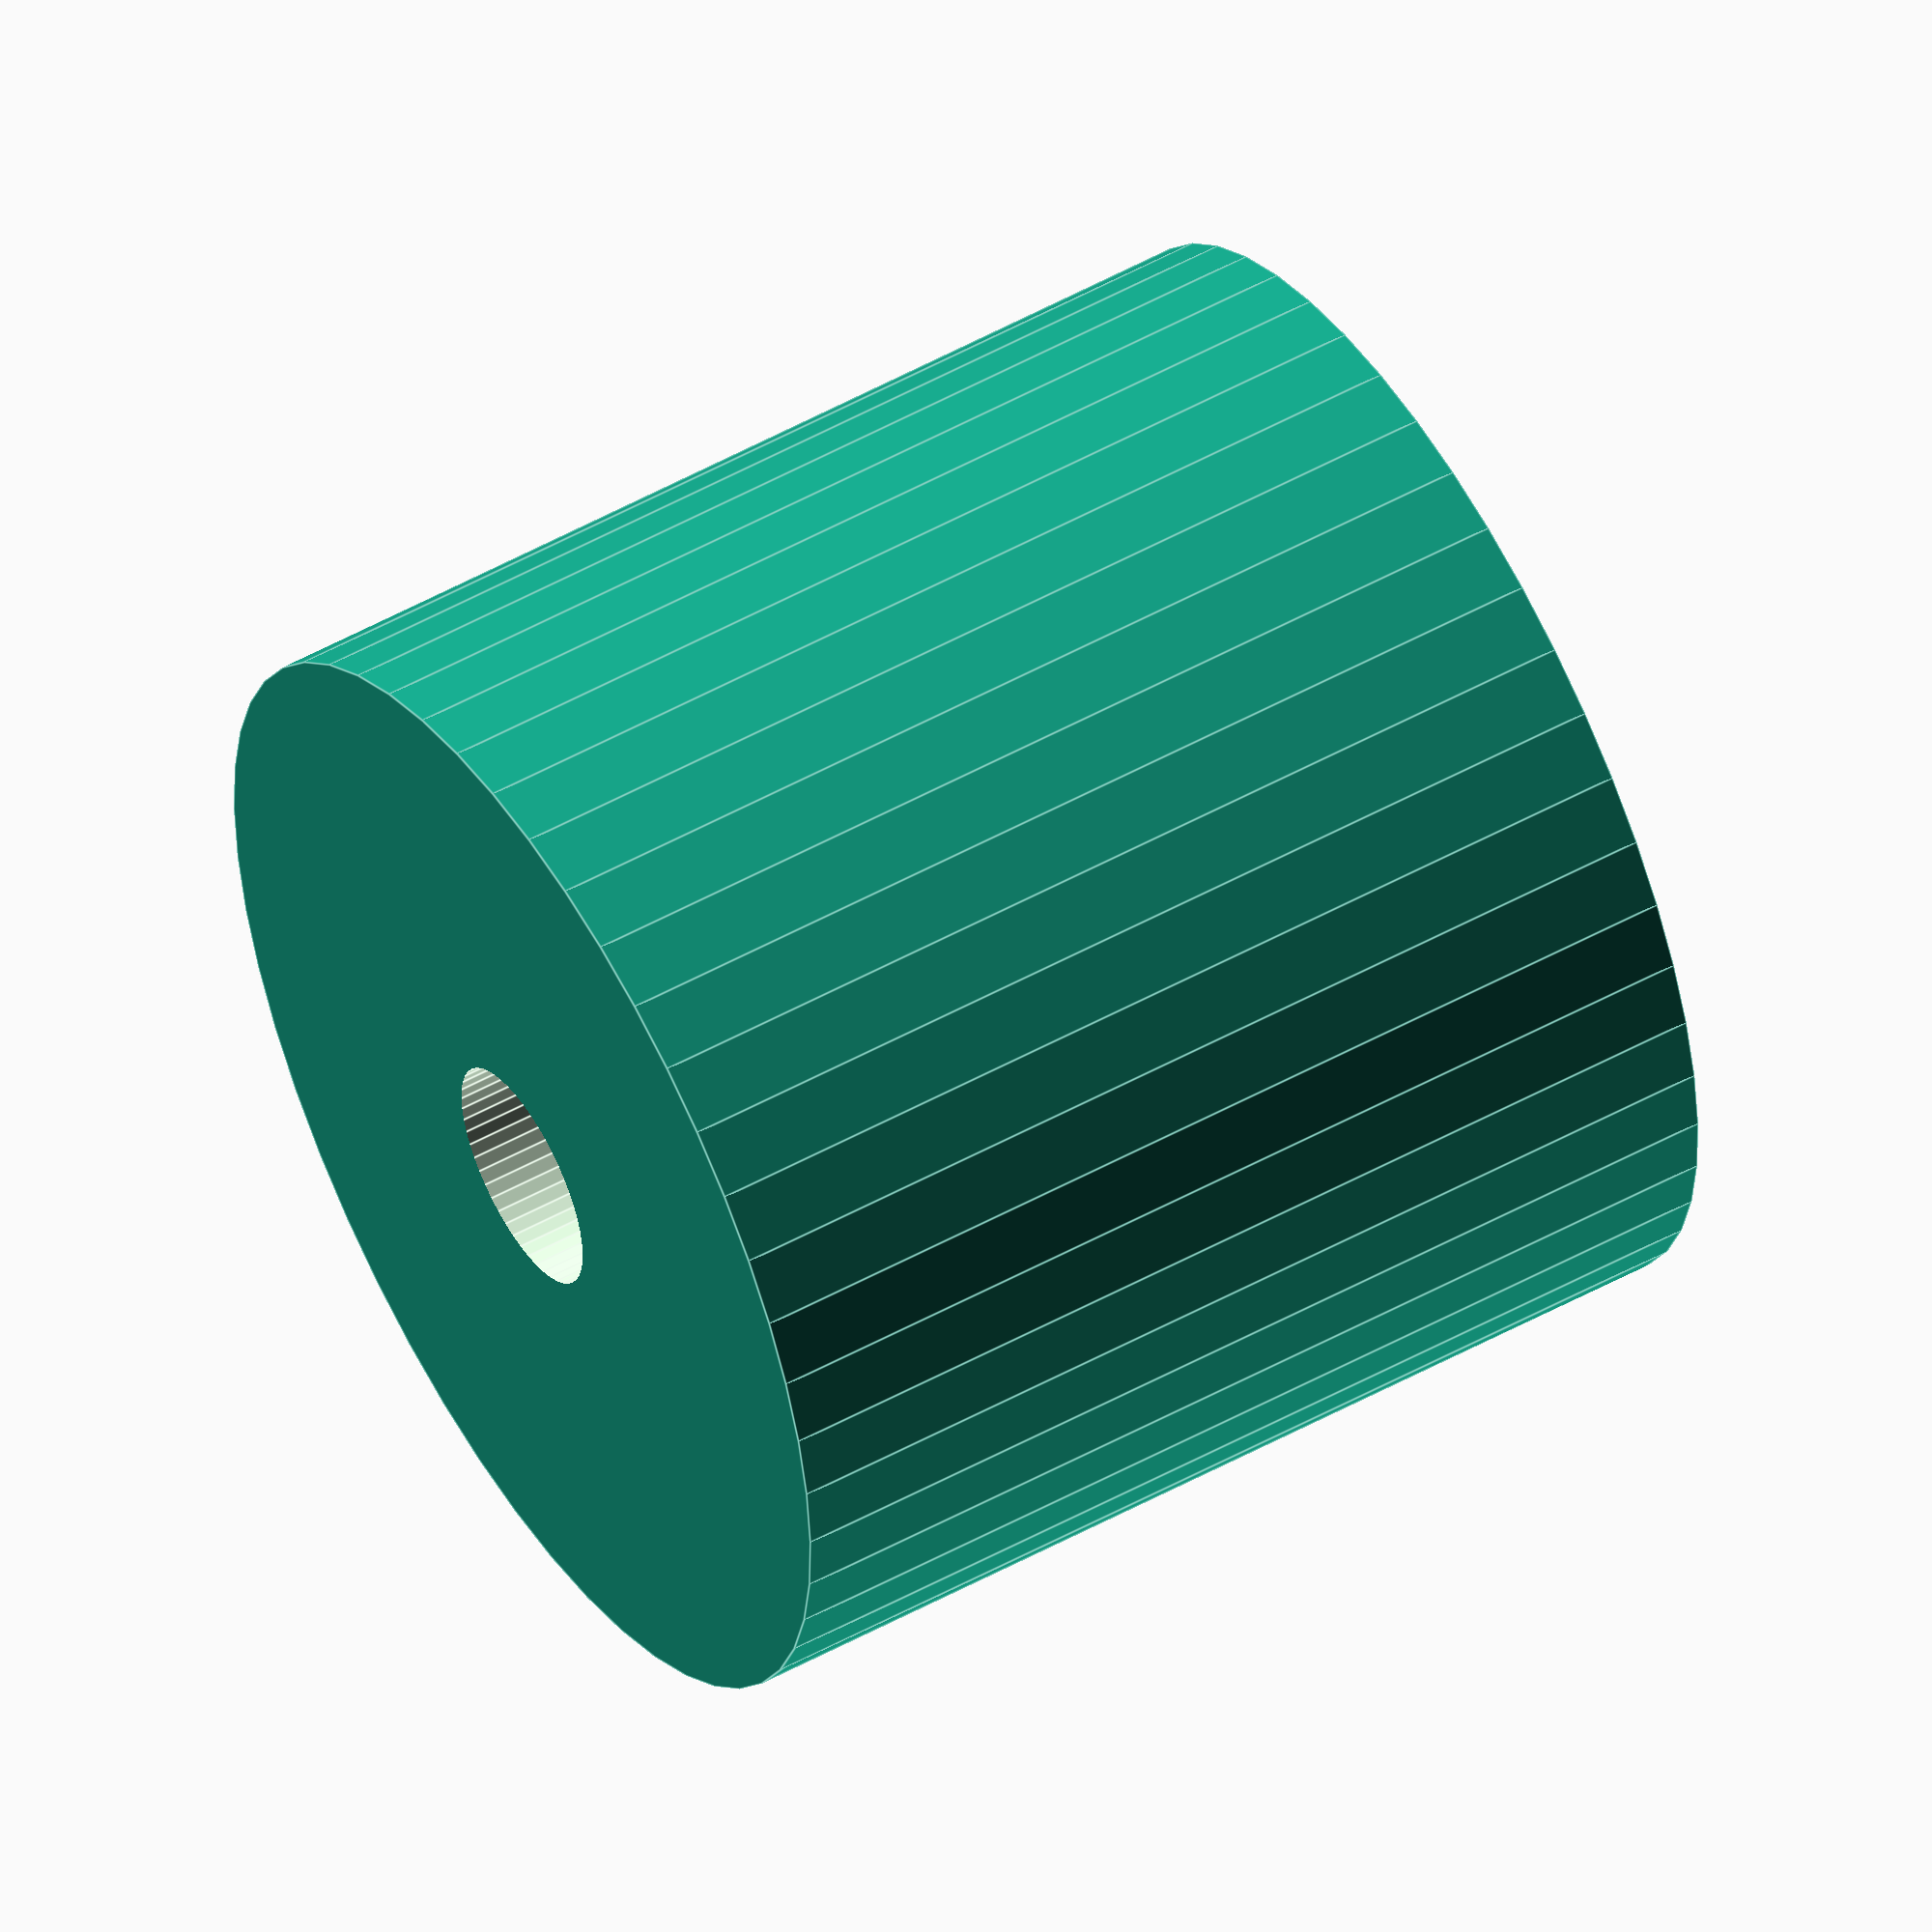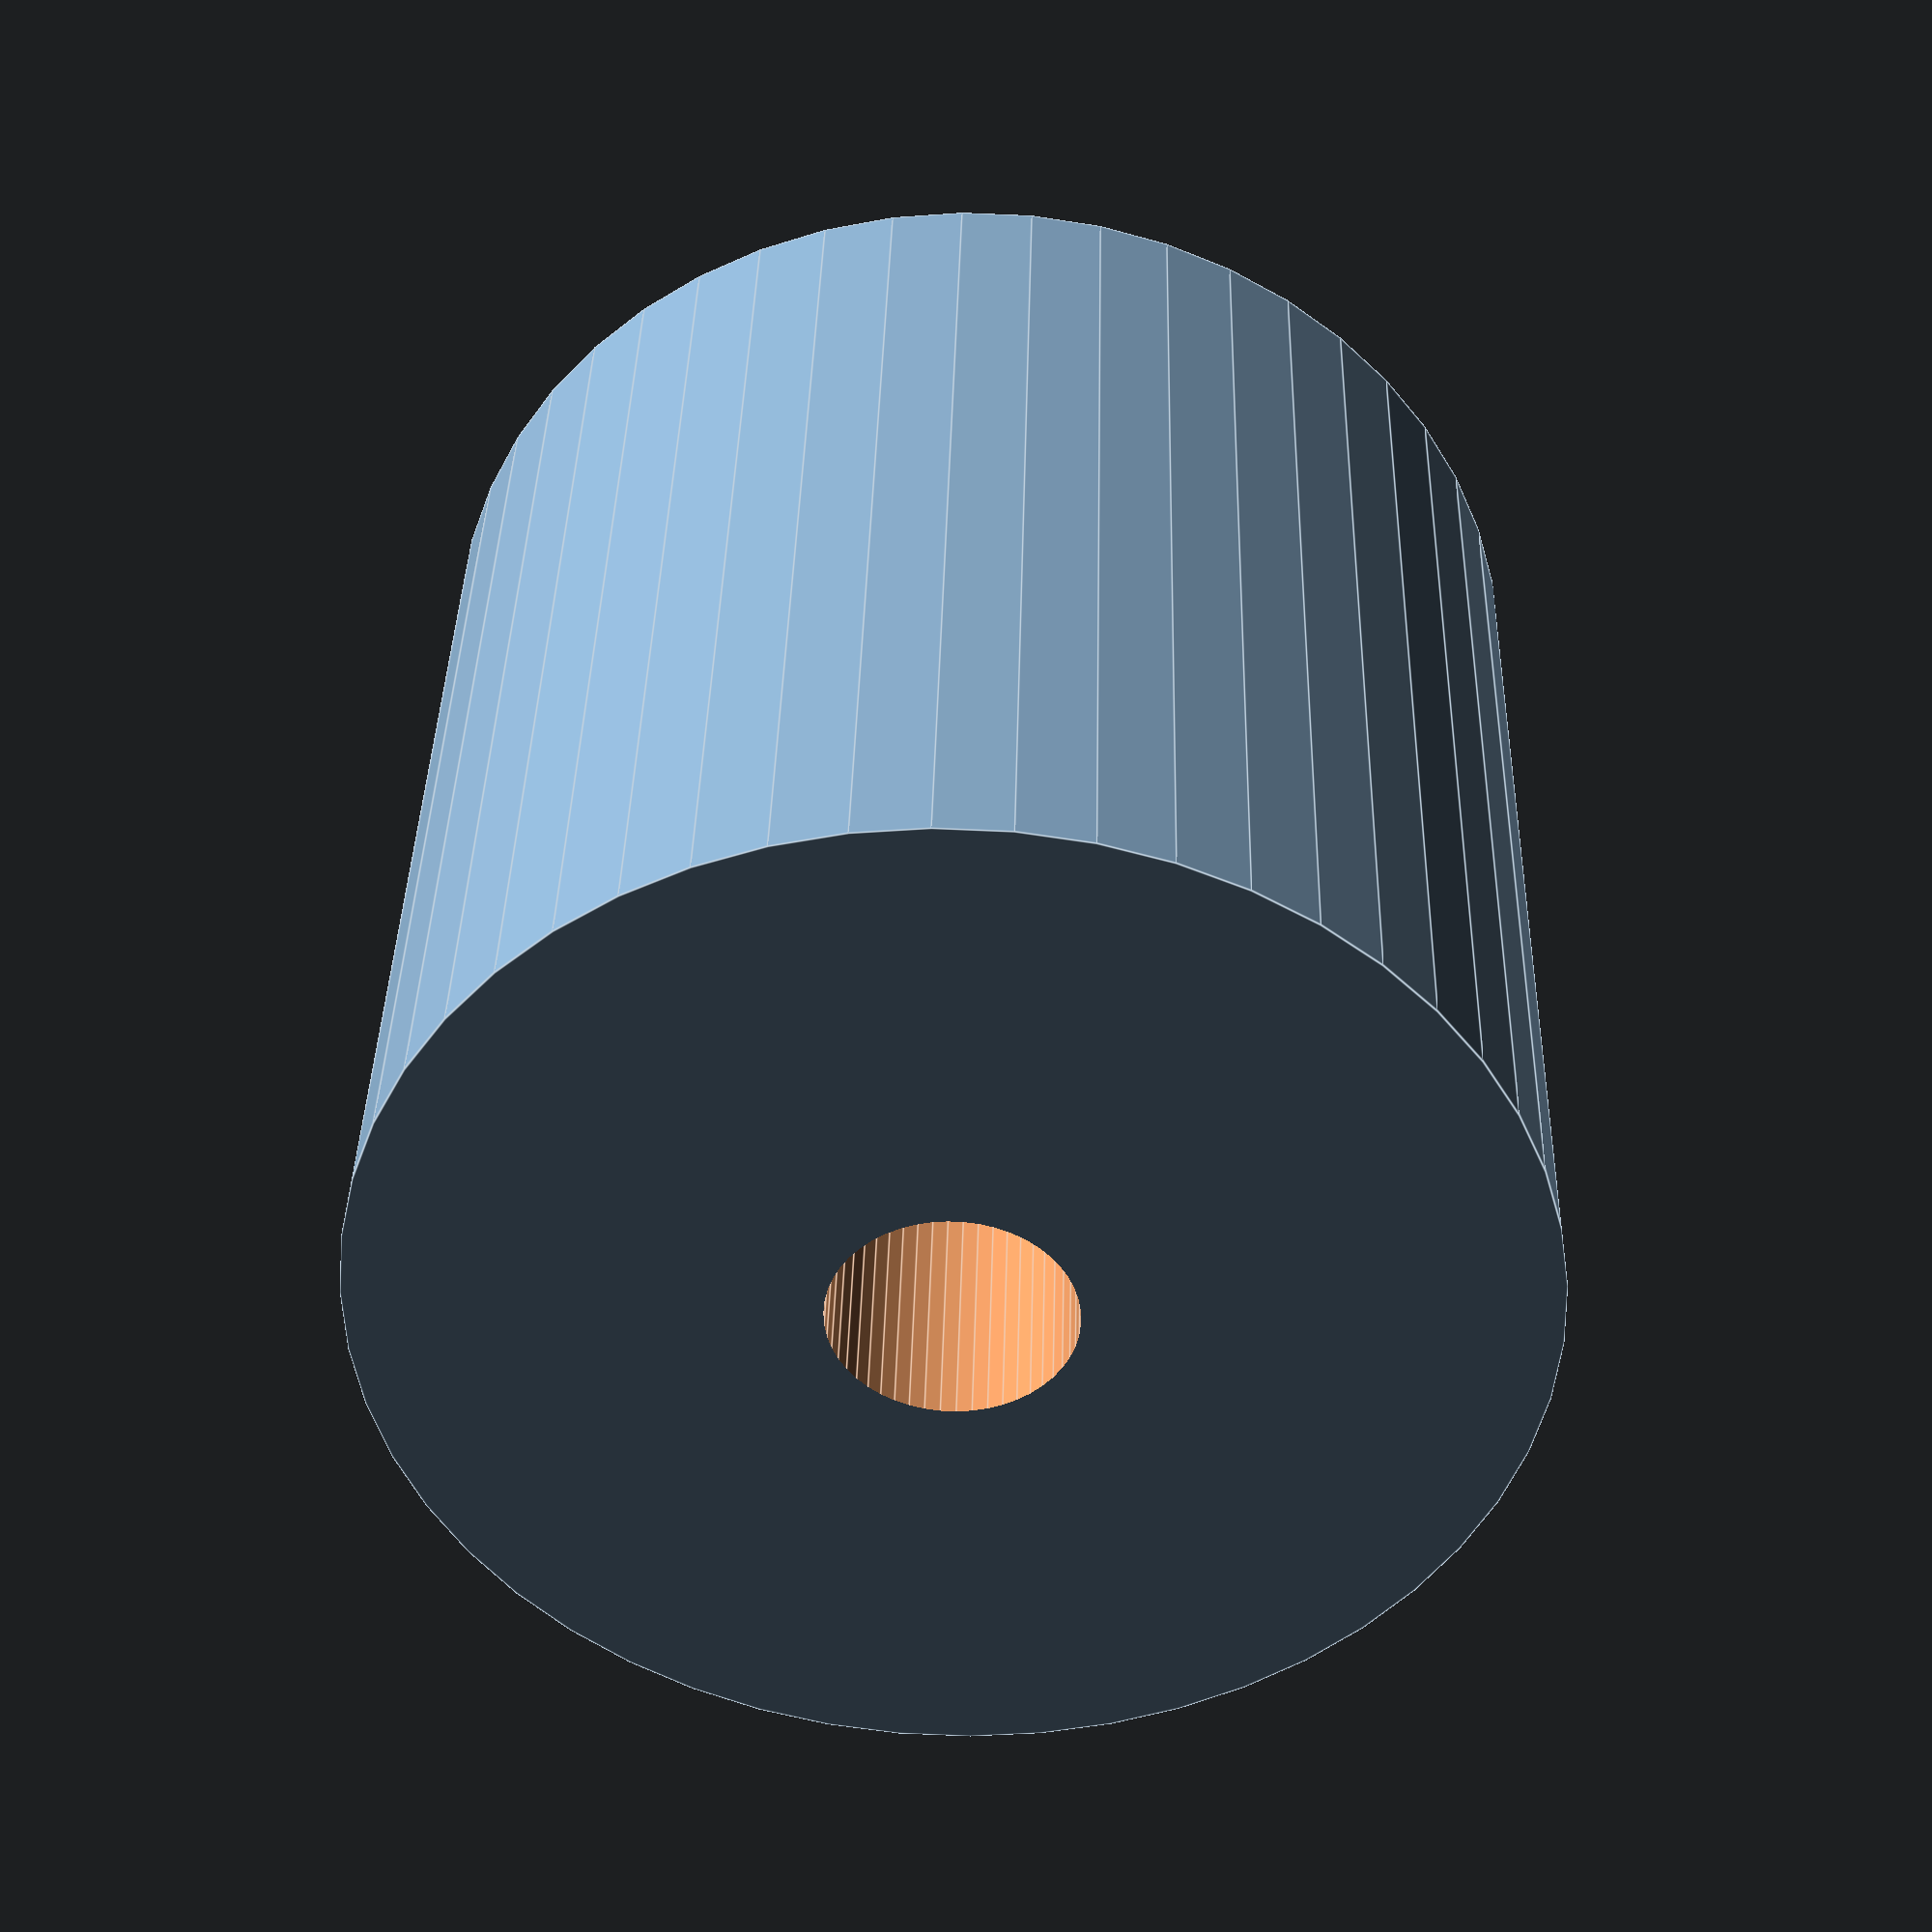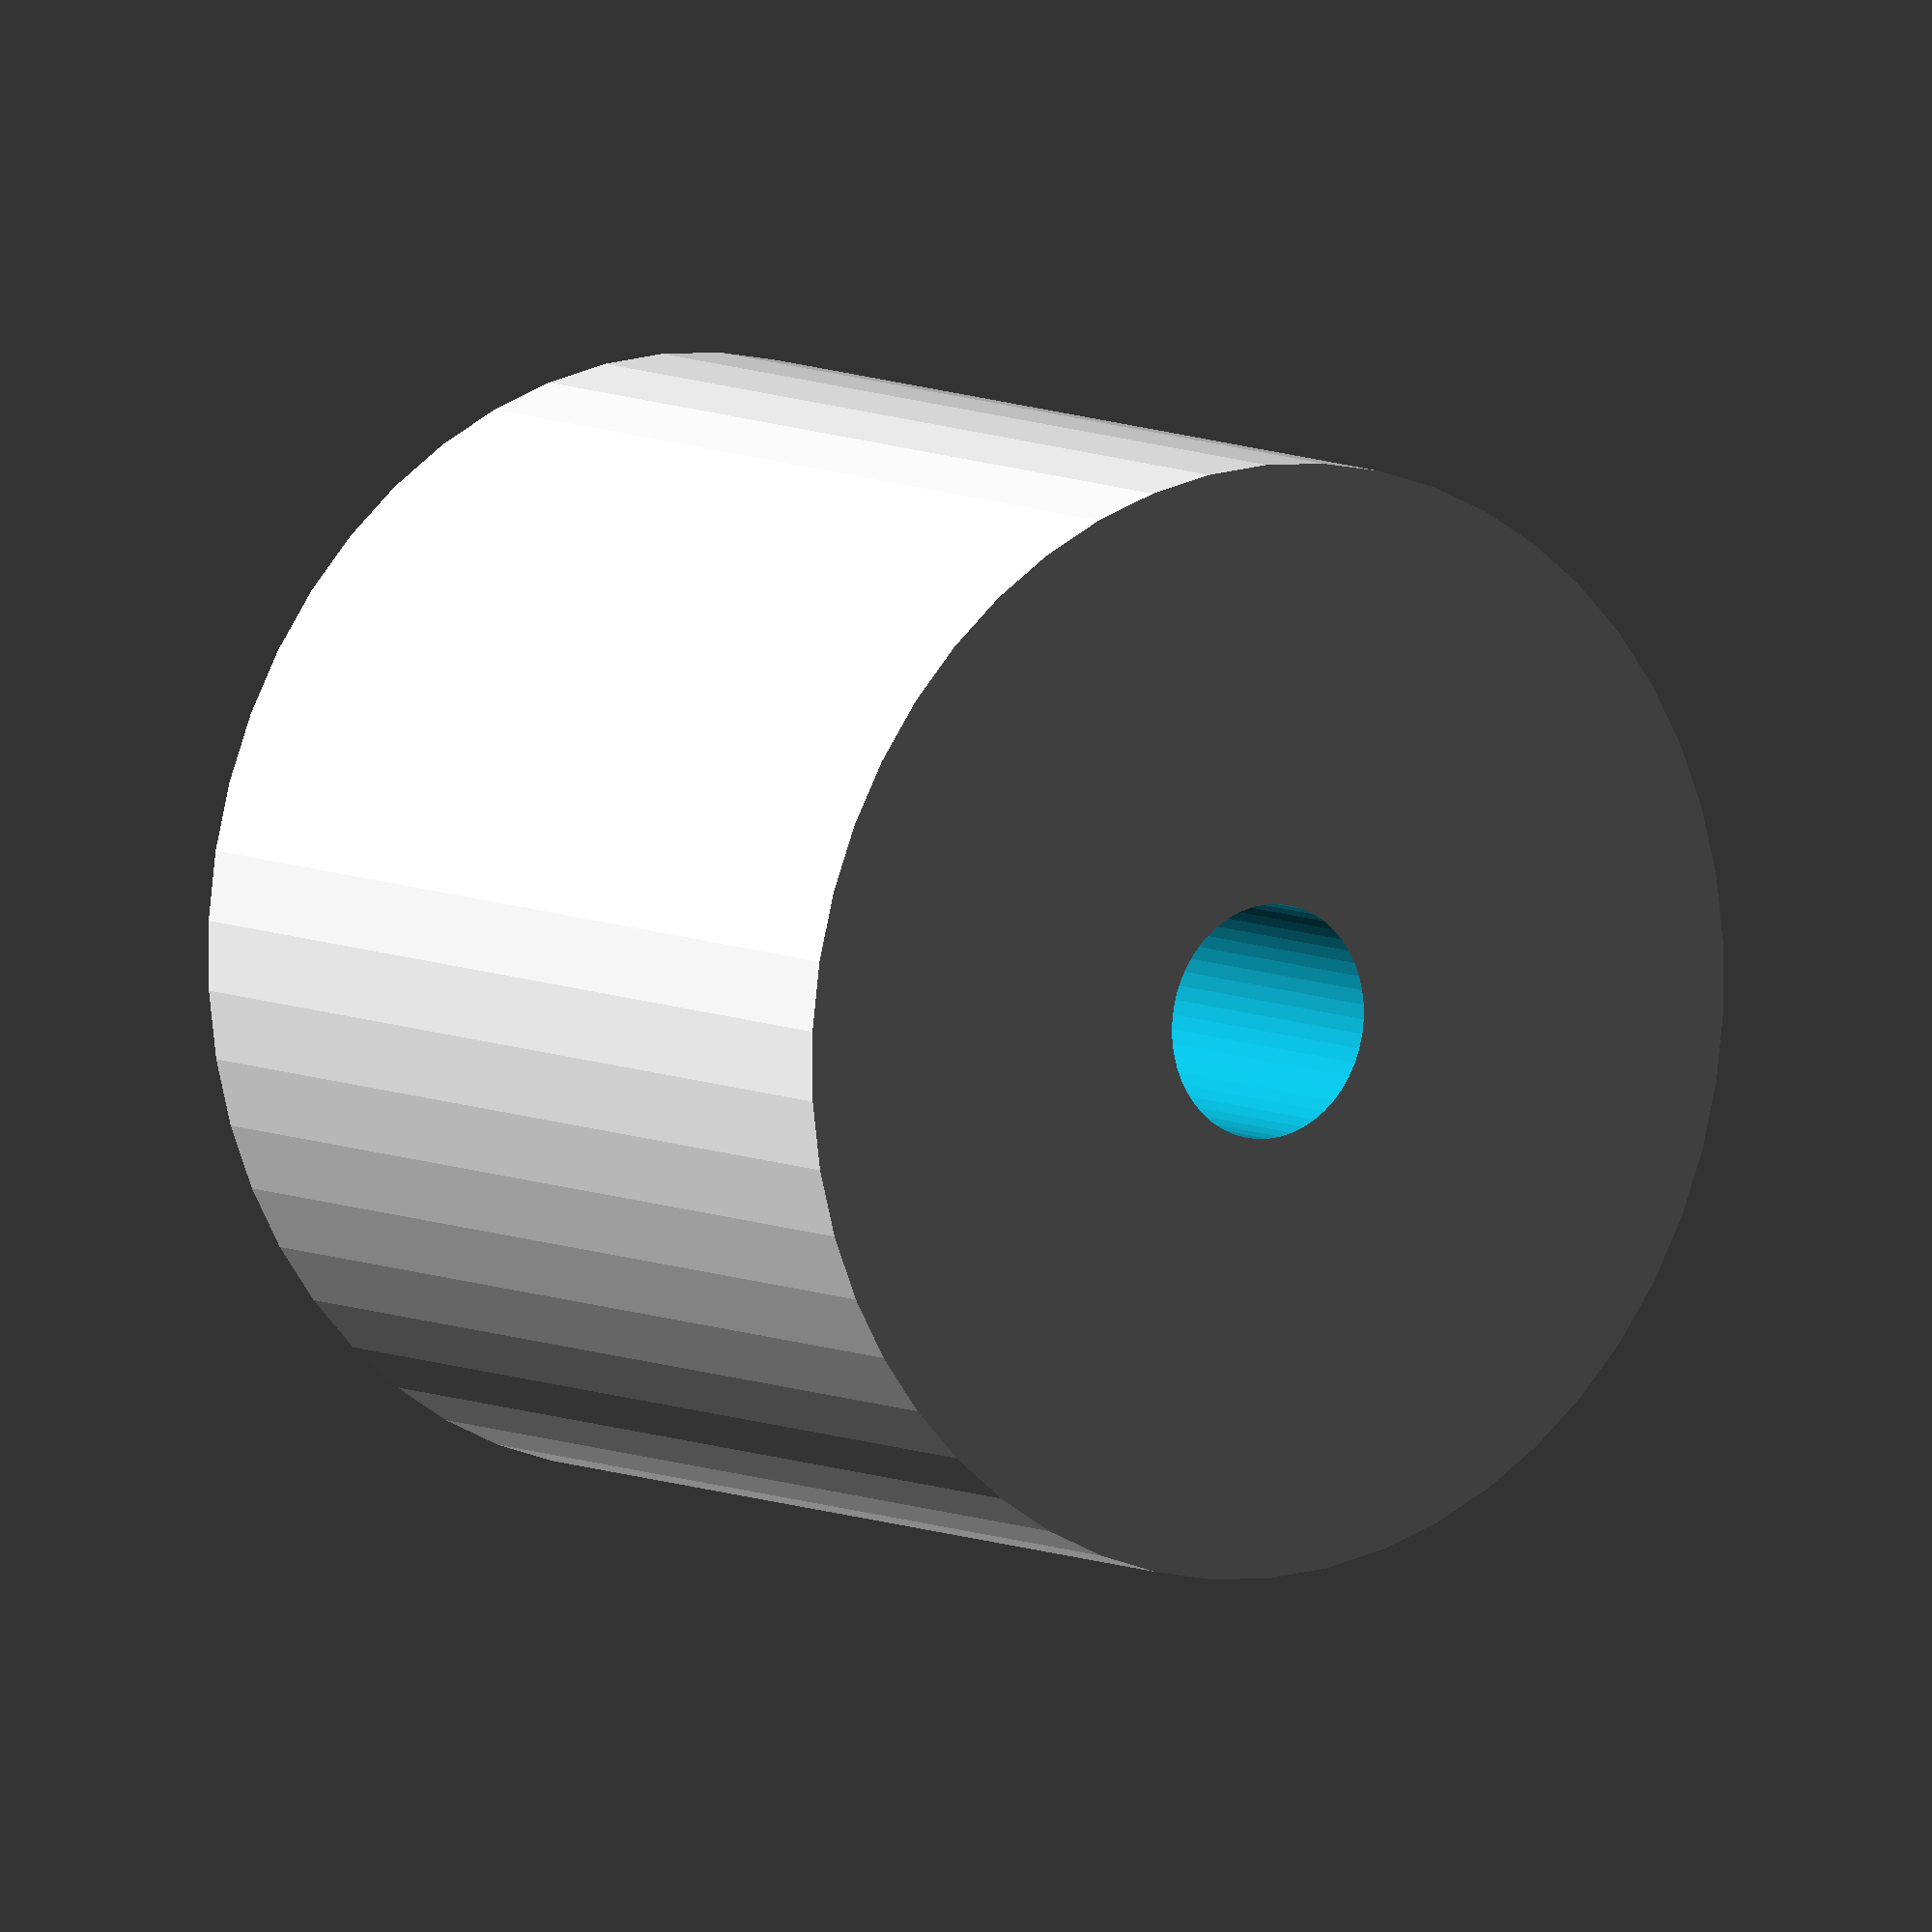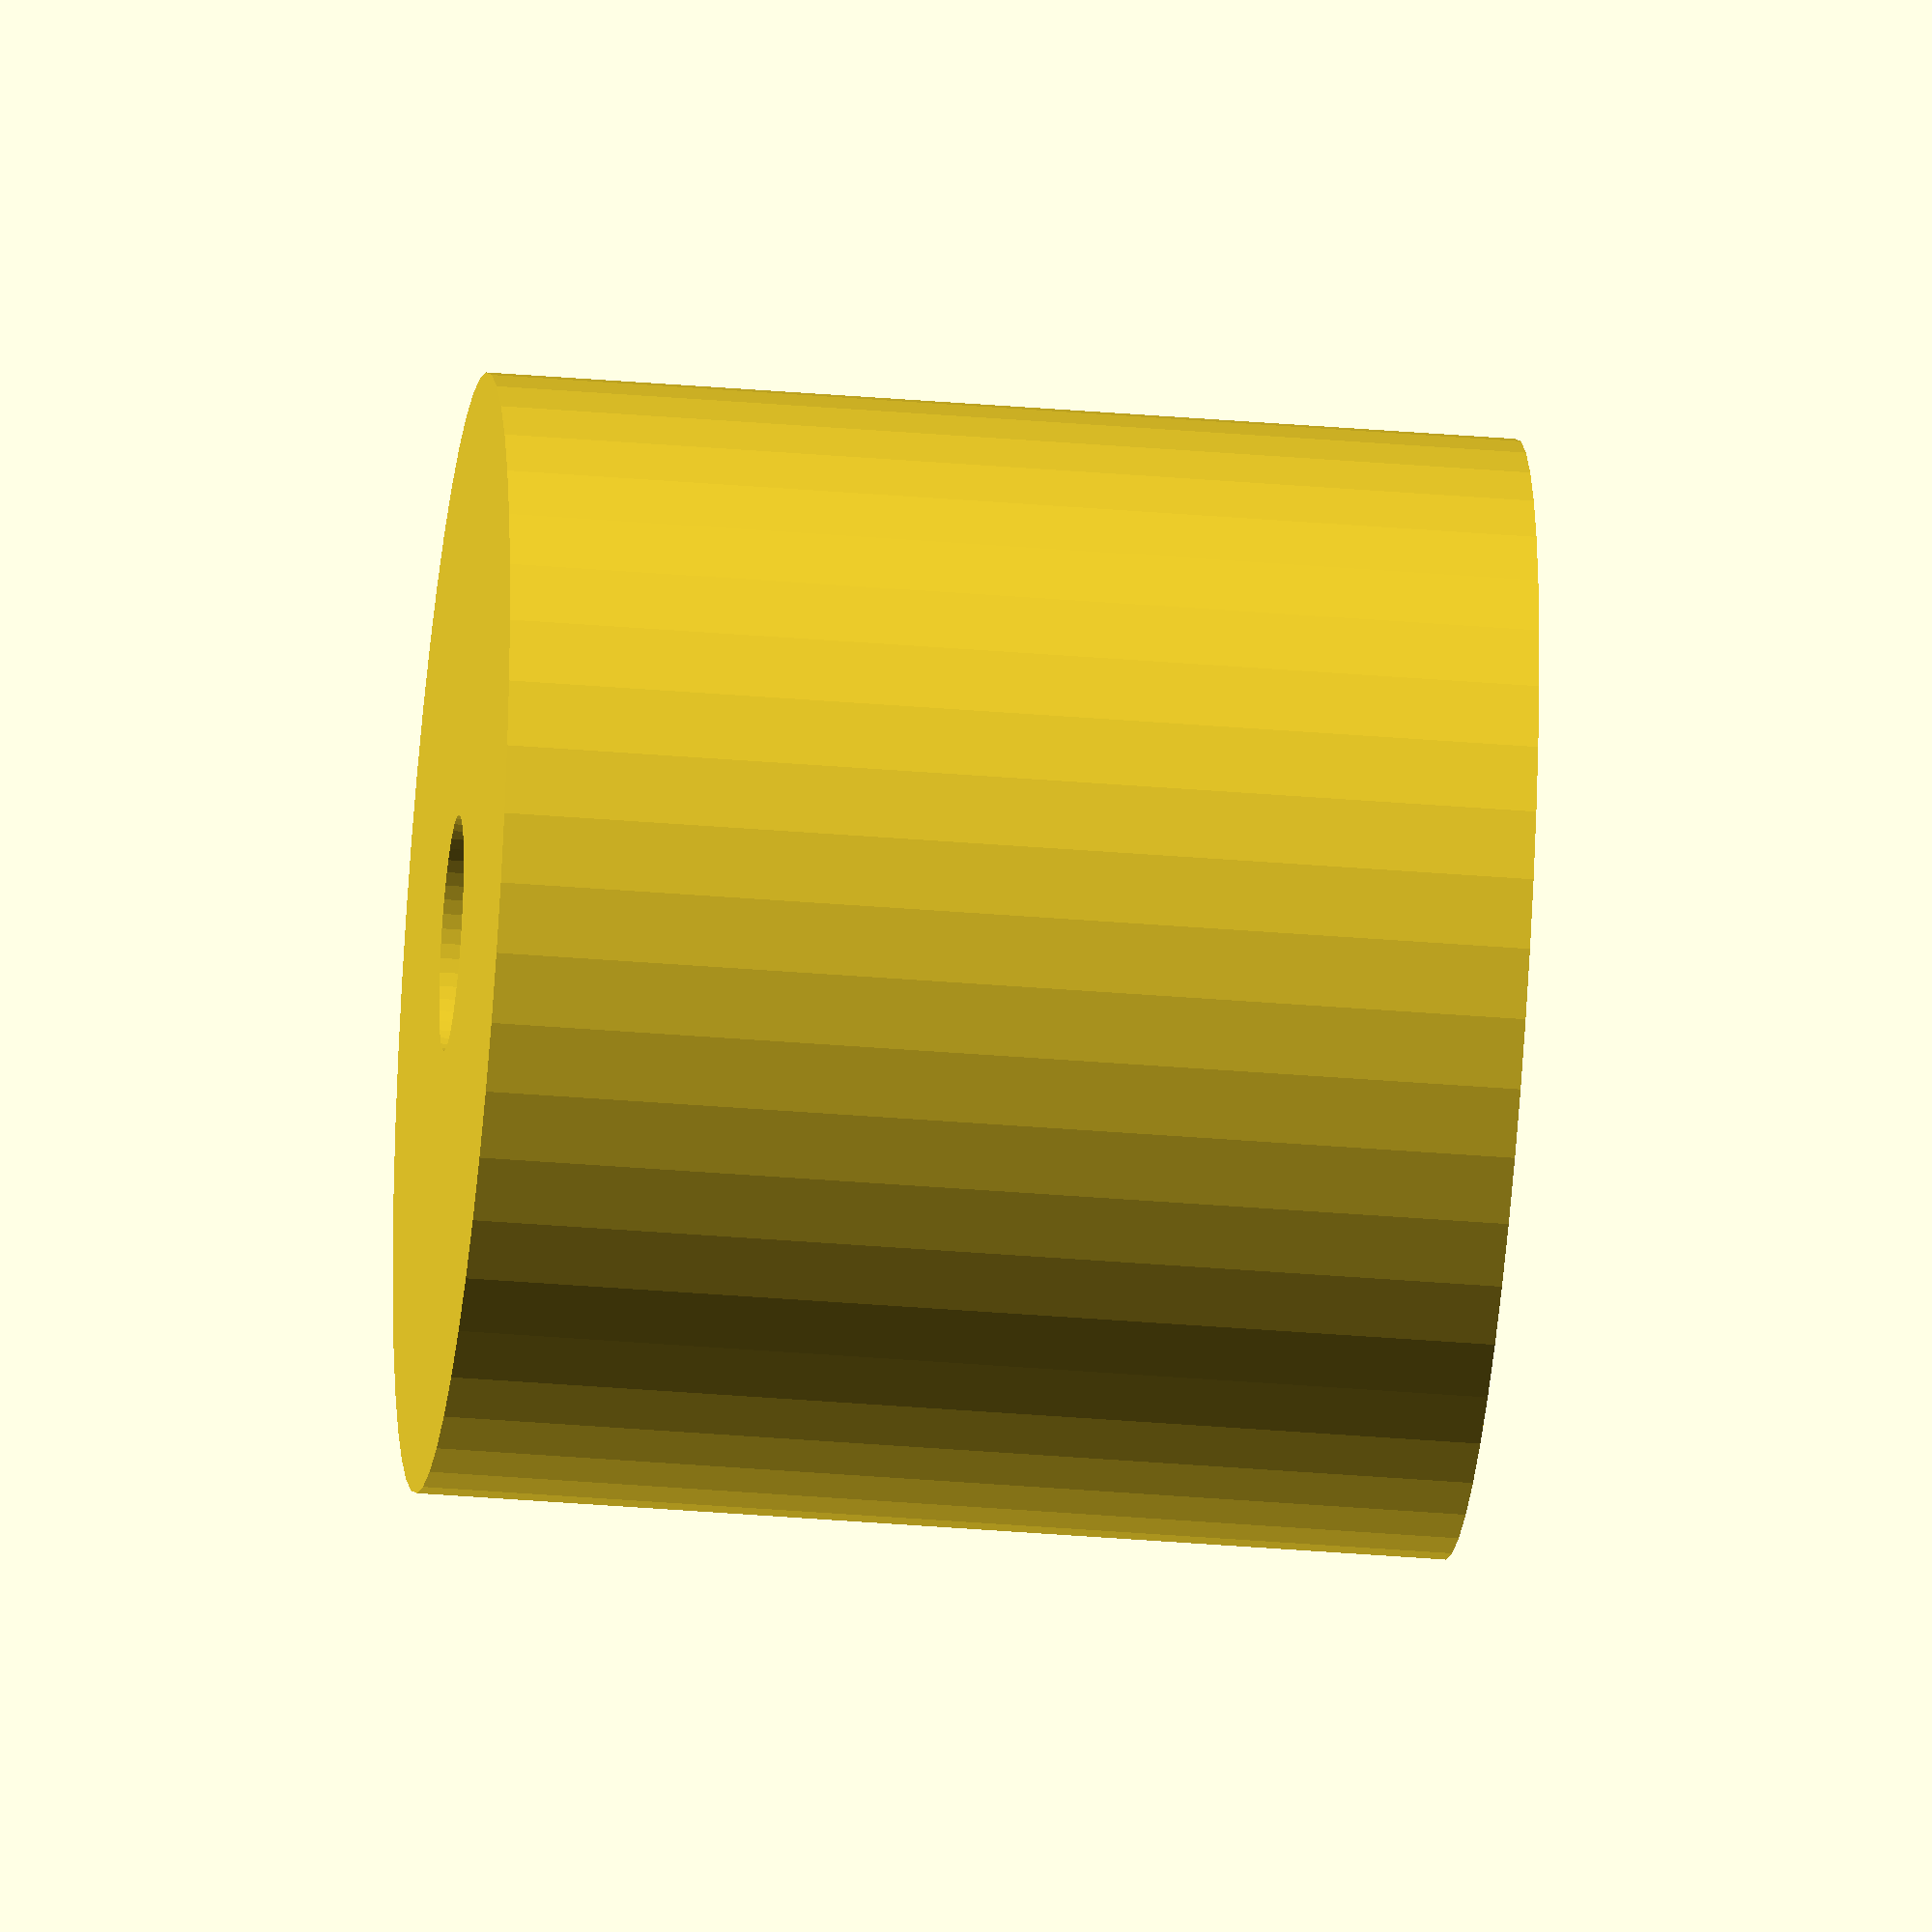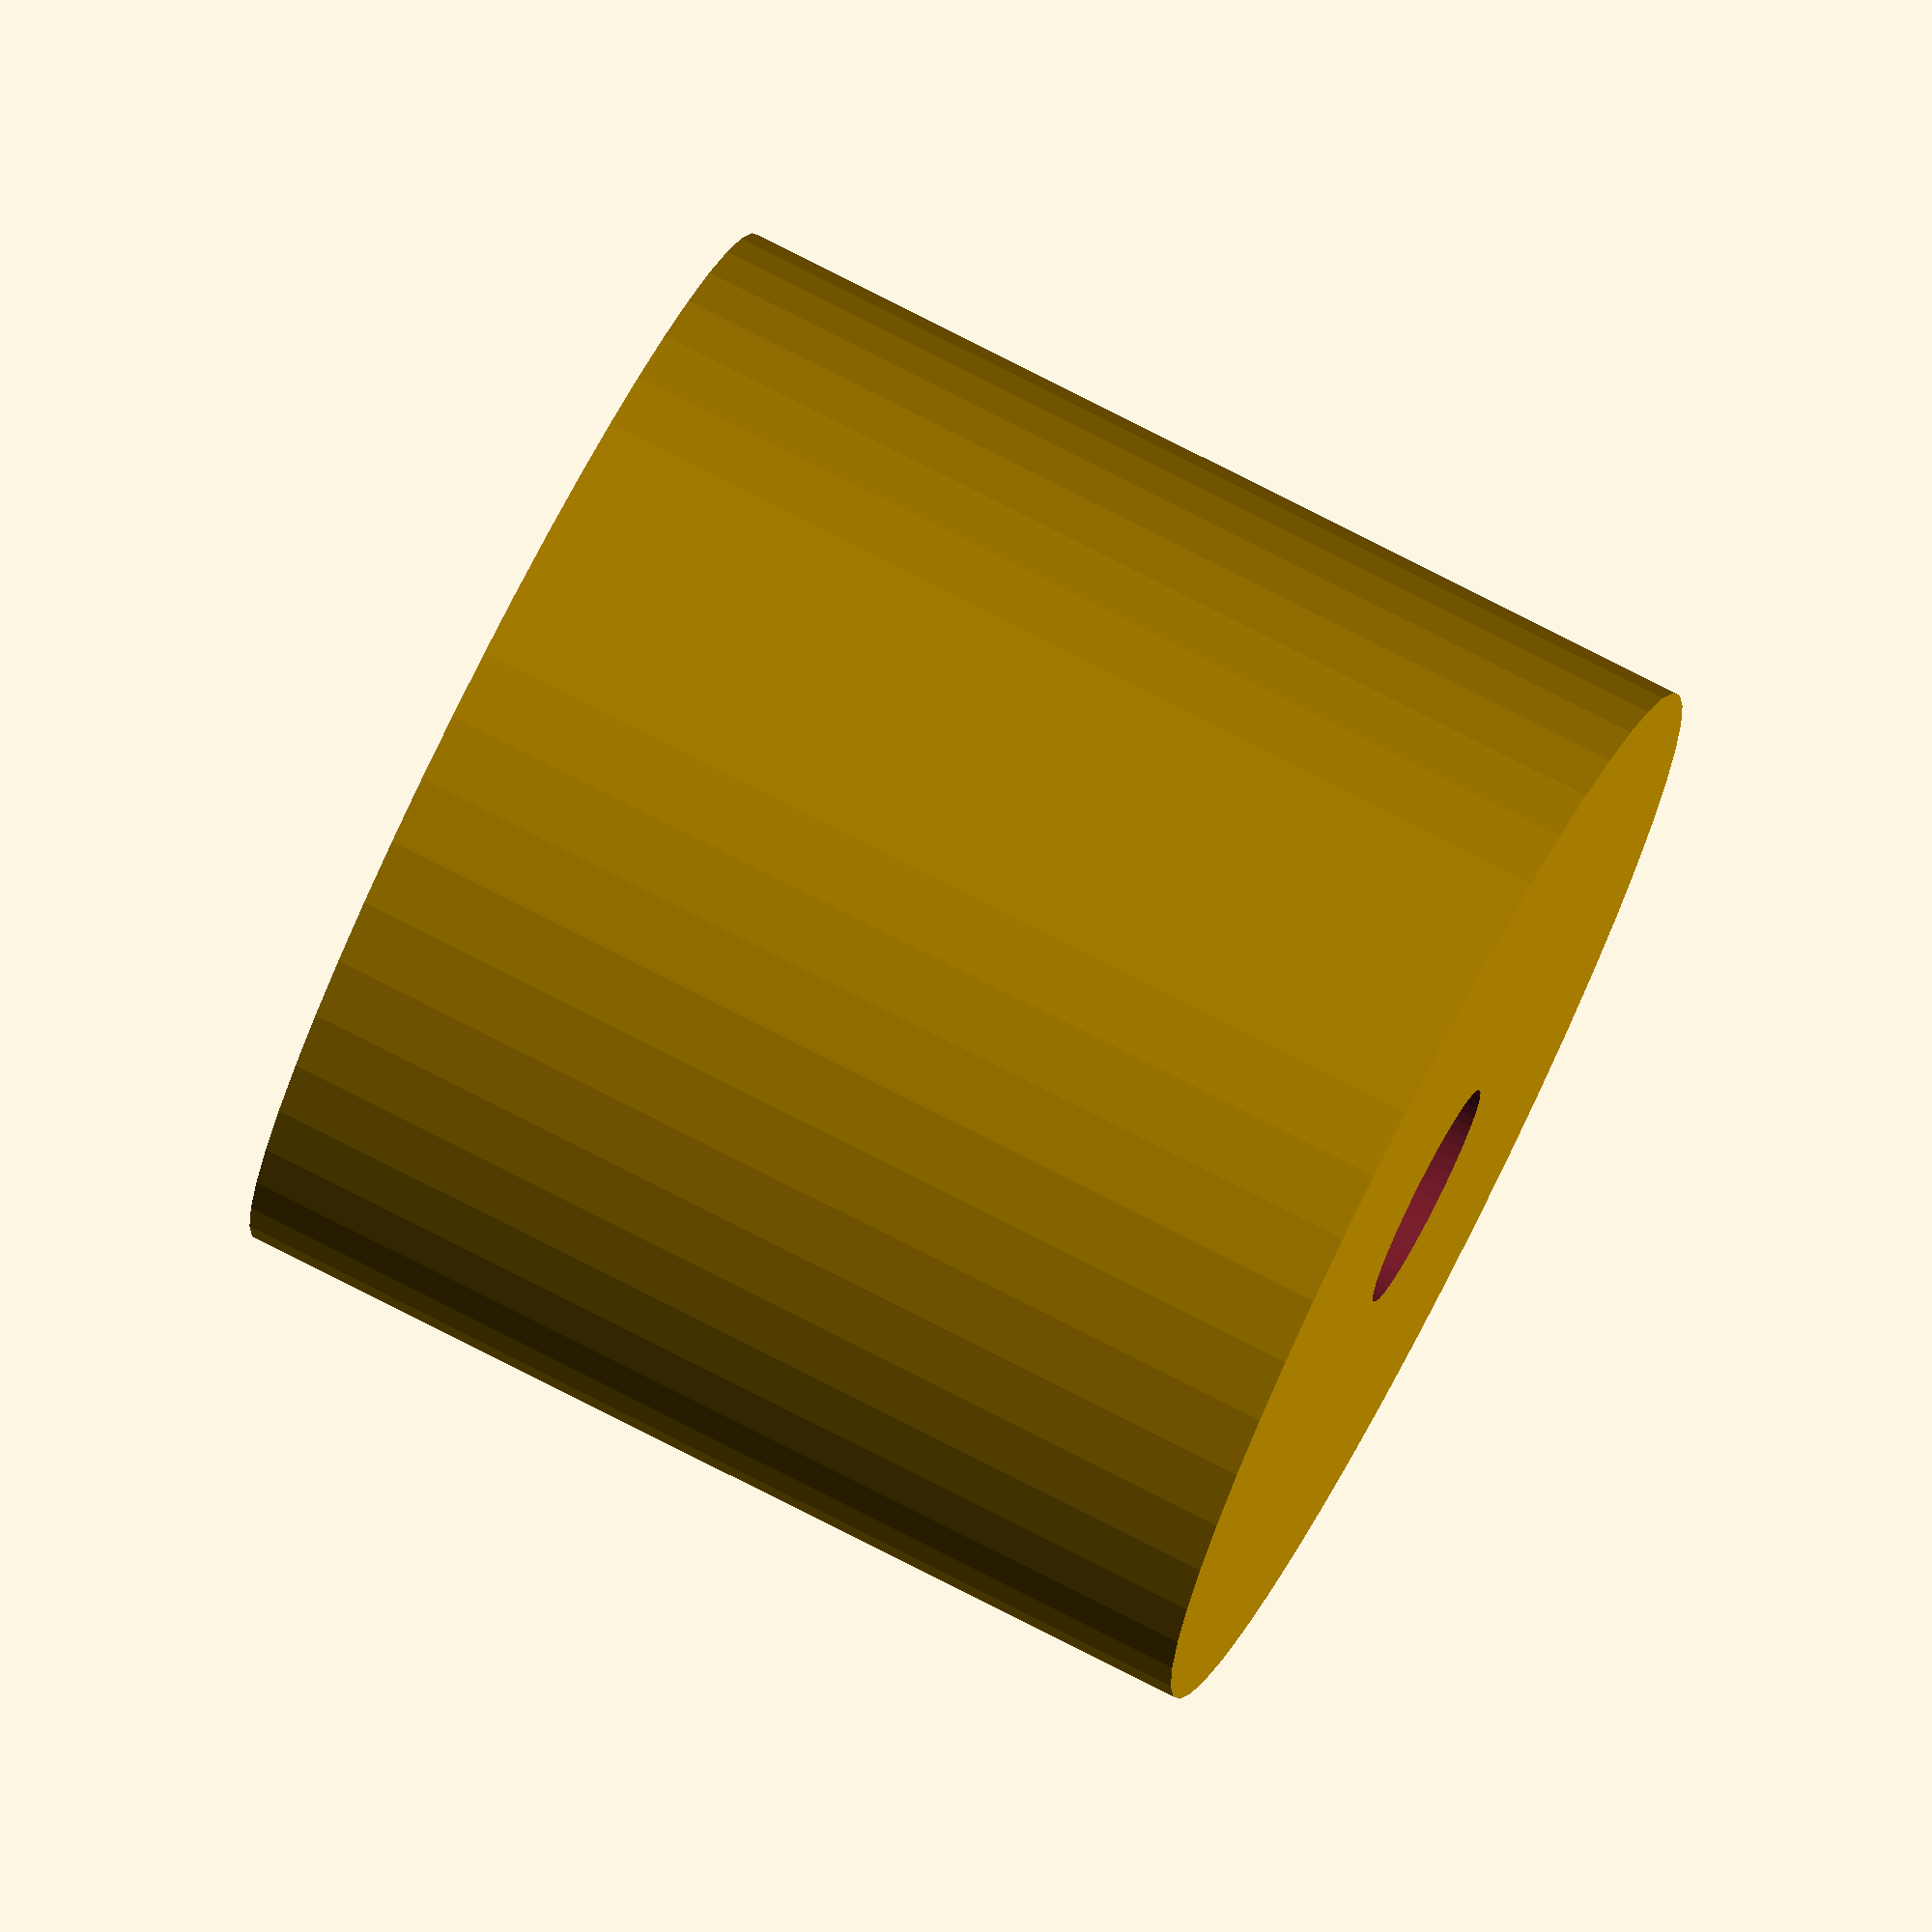
<openscad>
$fn = 50;


difference() {
	union() {
		translate(v = [0, 0, -17.5000000000]) {
			cylinder(h = 35, r = 19.0000000000);
		}
	}
	union() {
		translate(v = [0, 0, -100.0000000000]) {
			cylinder(h = 200, r = 4.0000000000);
		}
	}
}
</openscad>
<views>
elev=127.9 azim=206.6 roll=120.9 proj=o view=edges
elev=321.4 azim=41.3 roll=181.4 proj=p view=edges
elev=352.4 azim=155.0 roll=144.3 proj=o view=wireframe
elev=217.9 azim=97.4 roll=96.0 proj=o view=solid
elev=282.7 azim=121.3 roll=297.1 proj=o view=solid
</views>
